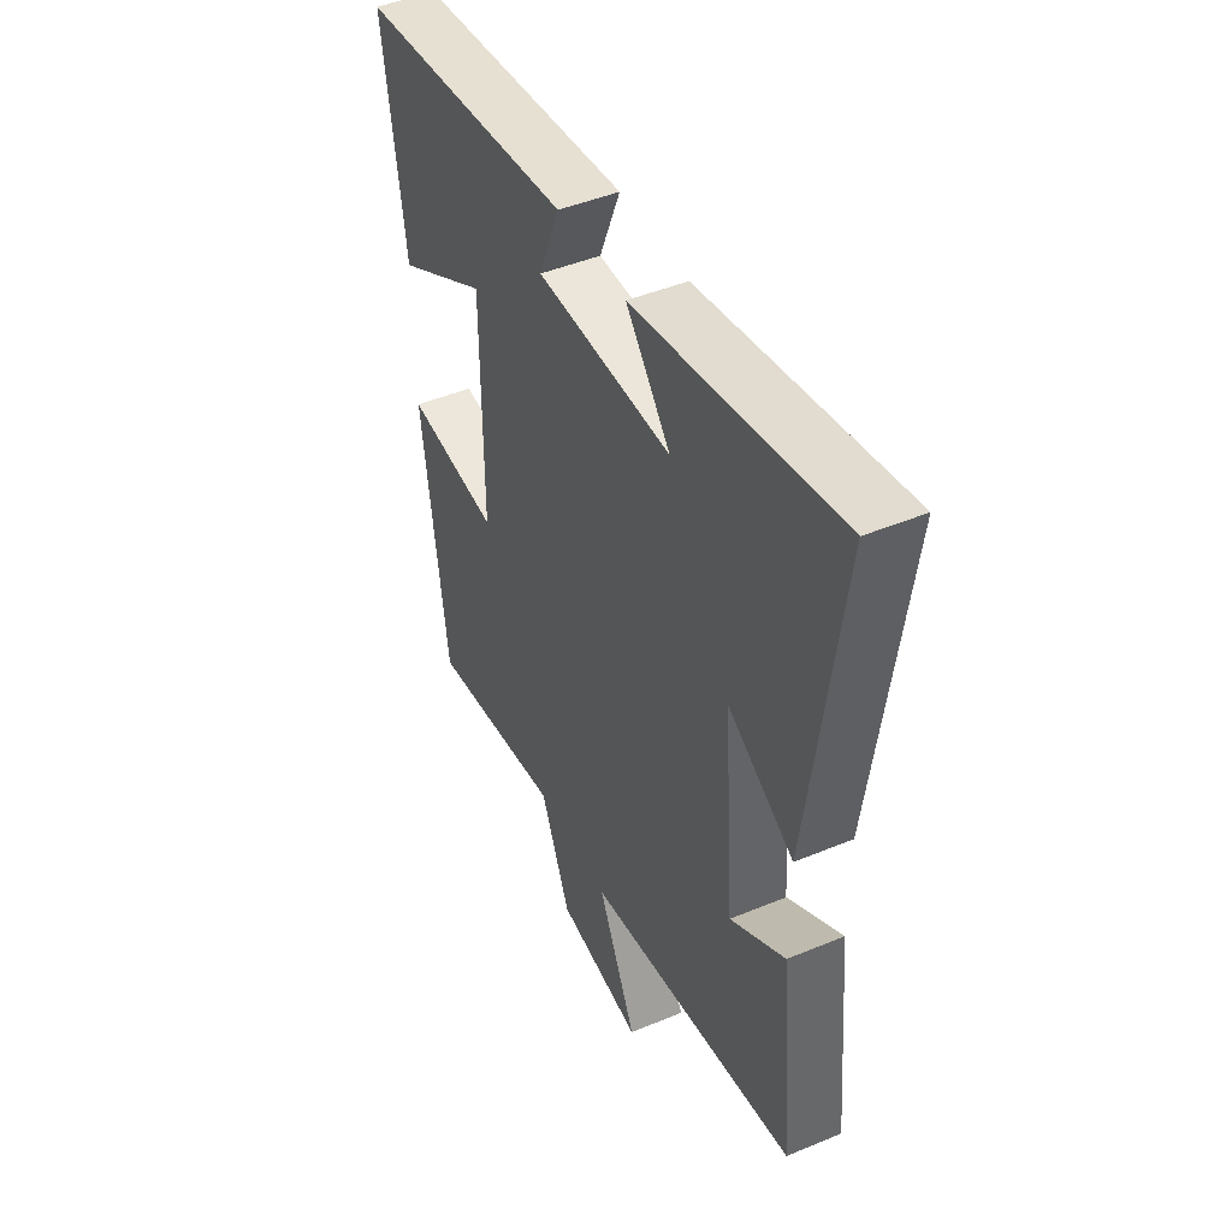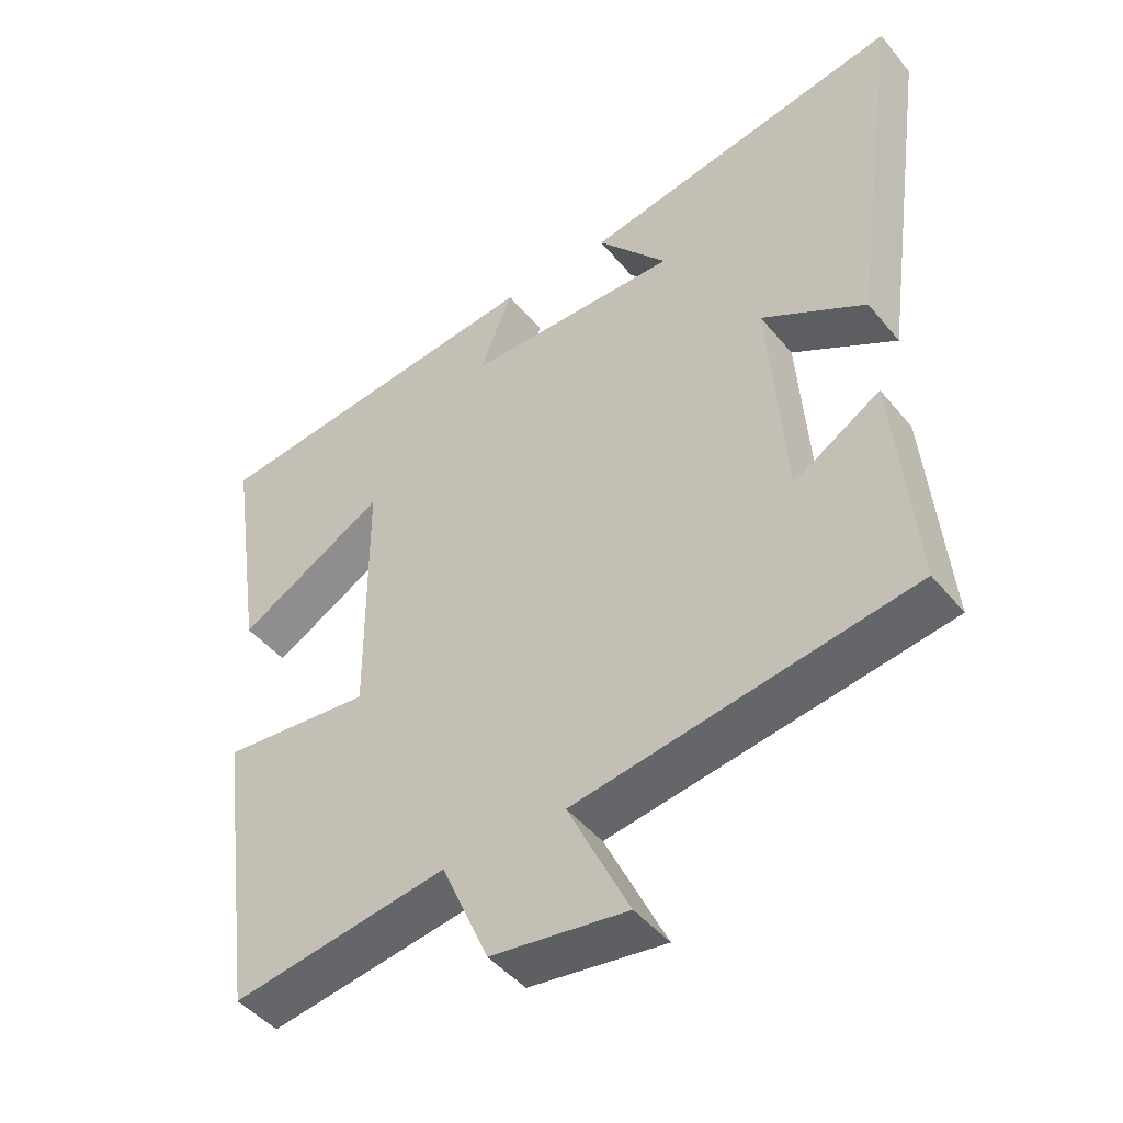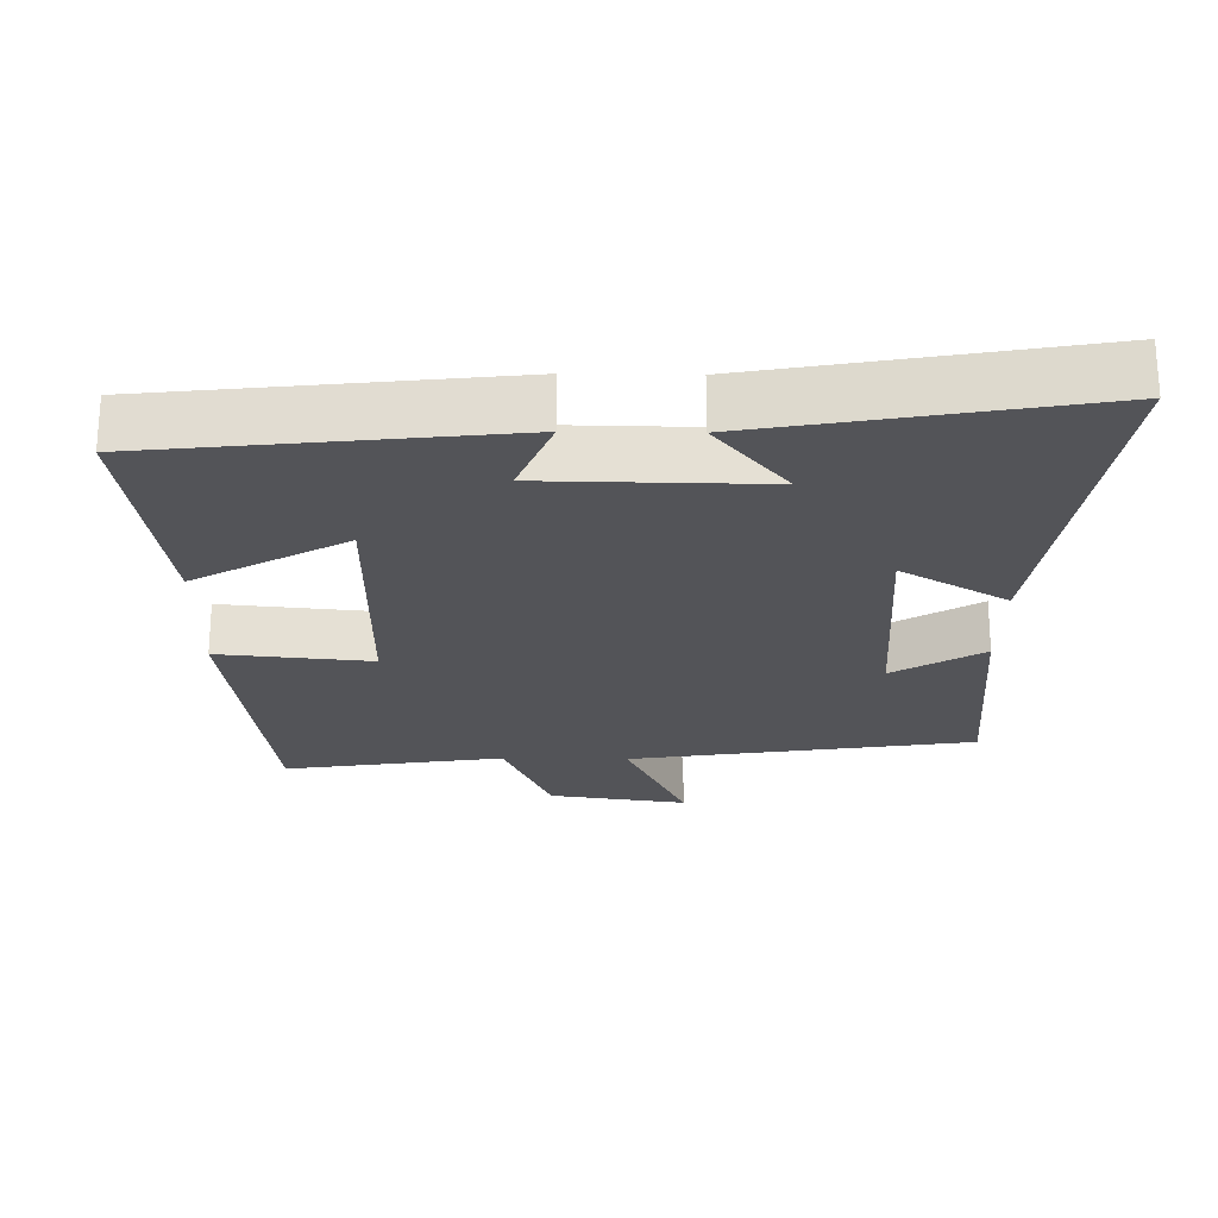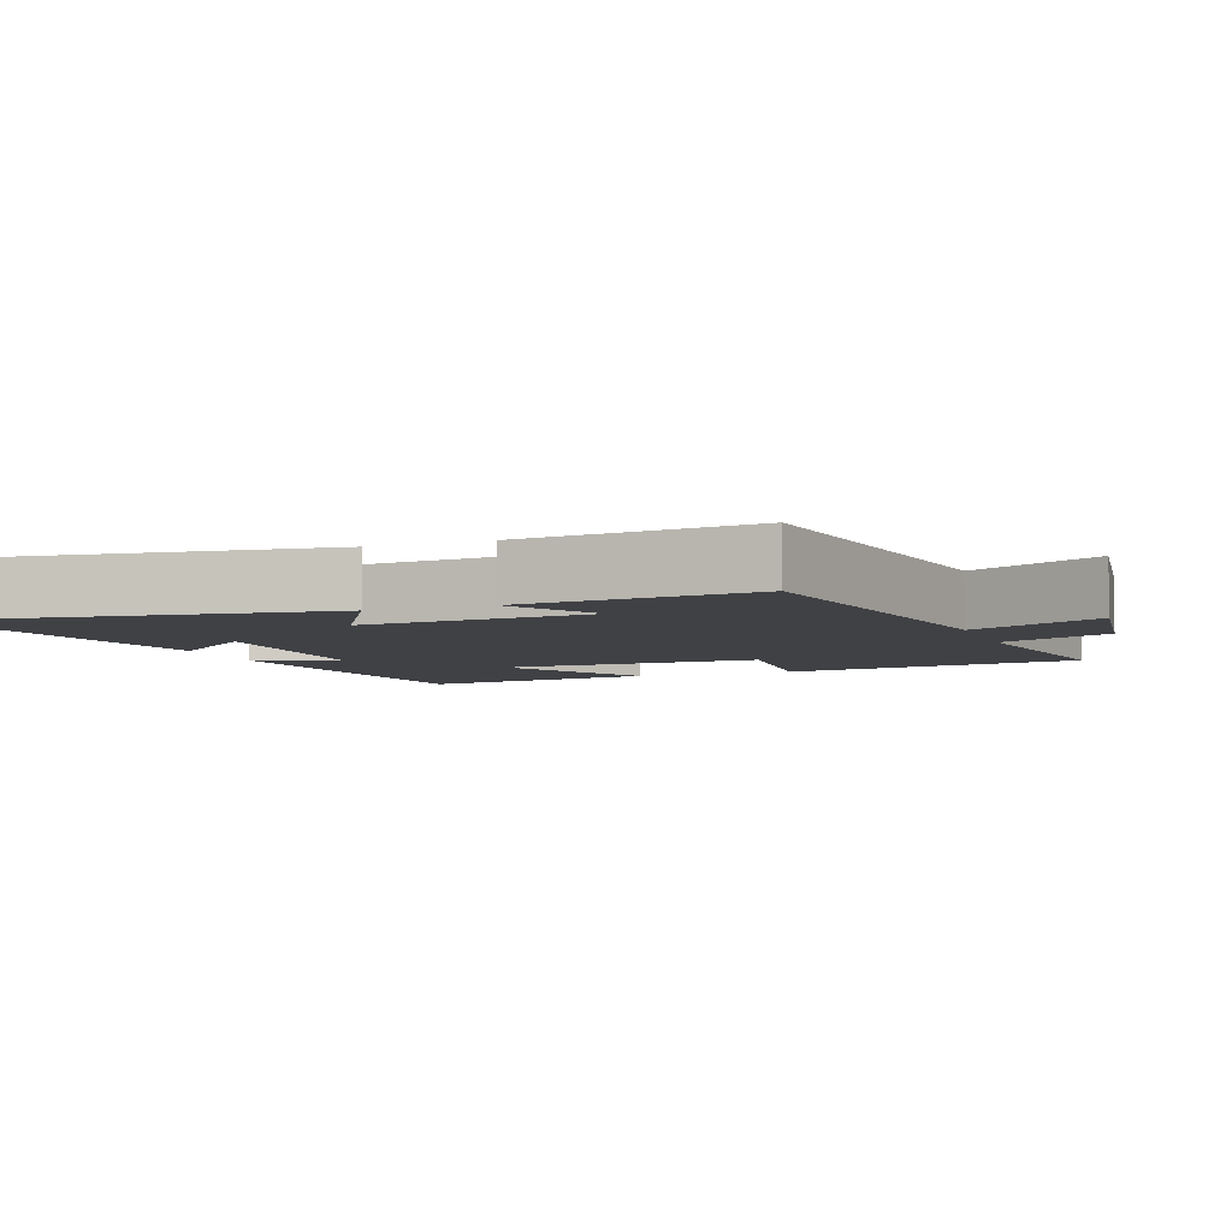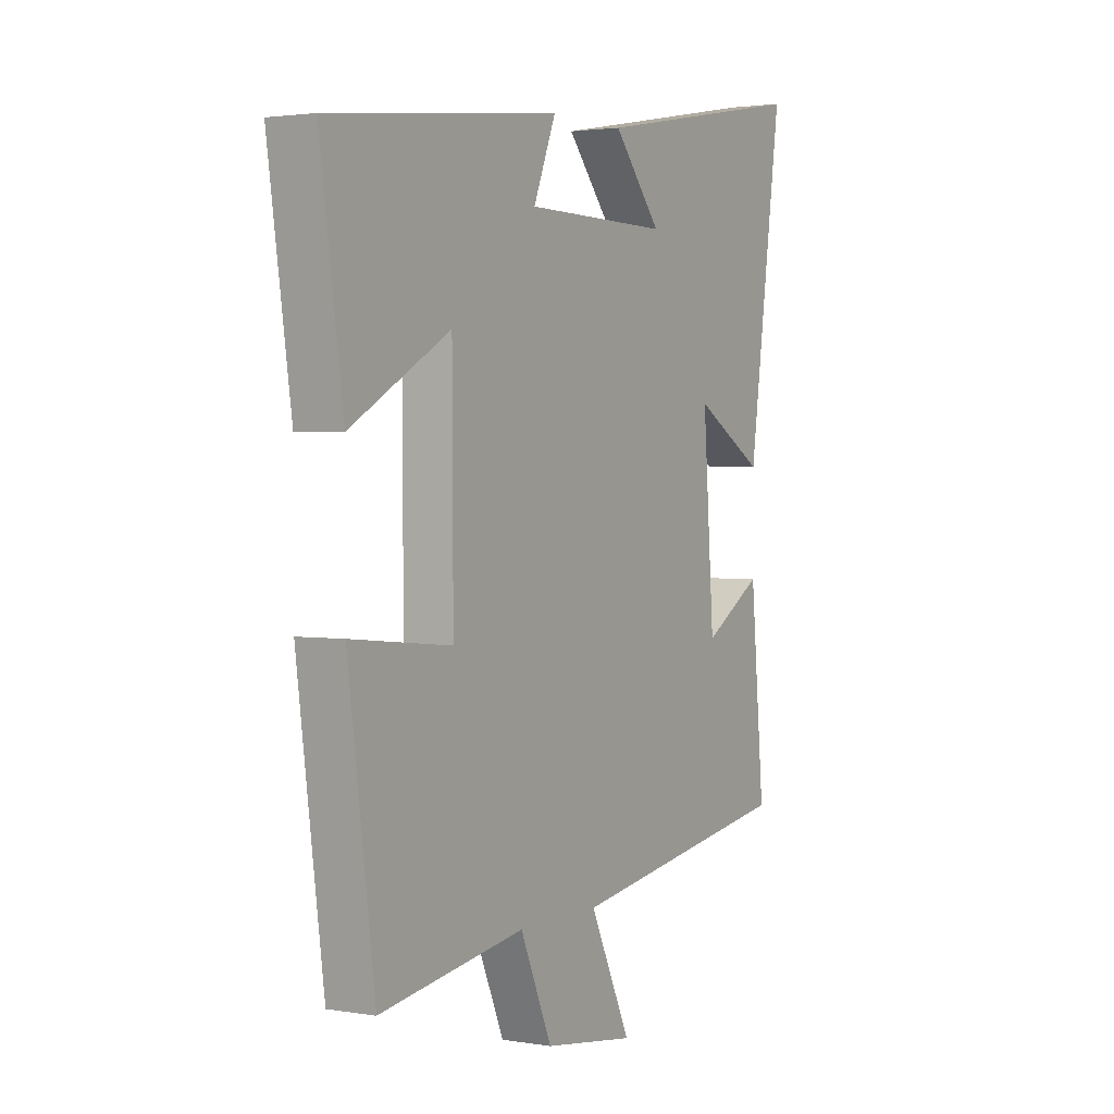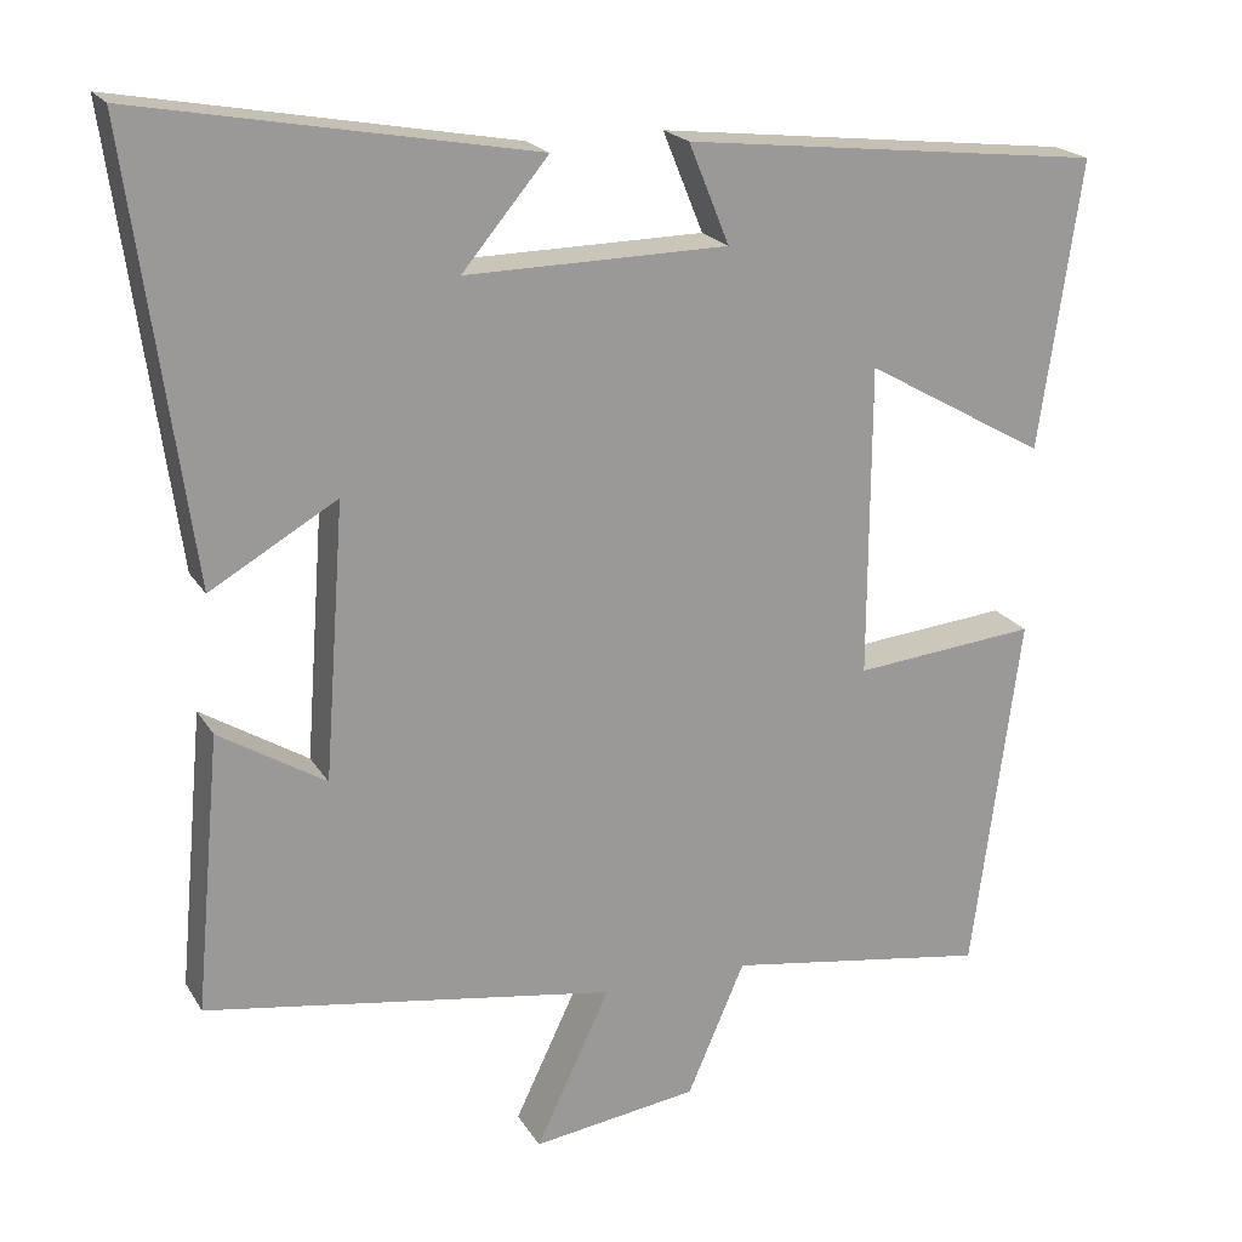
<metadata>
{"format":"obj","ext":"obj","renderer":"f3d","projection":"perspective","resolution":1024,"background":"white","views":[{"elev":45.8,"azim":64.5,"up":"+Z"},{"elev":-46.1,"azim":36.9,"up":"+Z"},{"elev":-23.6,"azim":-0.9,"up":"+Y"},{"elev":-5.6,"azim":110.5,"up":"+Y"},{"elev":2.2,"azim":-59.3,"up":"+Z"},{"elev":20.4,"azim":157.2,"up":"+Z"}]}
</metadata>
<code>
v 0.573 0.07 0.585
v 0.5 0.07 0.063
v 0.35 0.07 0.15
v 0.374 0.07 -0.174
v 0.5 0.07 -0.097
v 0.53 0.07 -0.424
v 0.044 0.07 -0.5
v 0.132 0.07 -0.685
v -0.064 0.07 -0.657
v -0.132 0.07 -0.5
v -0.443 0.07 -0.548
v -0.5 0.07 -0.122
v -0.284 0.07 -0.143
v -0.286 0.07 0.225
v -0.5 0.07 0.104
v -0.55 0.07 0.444
v -0.053 0.07 0.5
v -0.101 0.07 0.382
v 0.209 0.07 0.378
v 0.107 0.07 0.5
v 0.573 0 0.585
v 0.5 0 0.063
v 0.35 0 0.15
v 0.374 0 -0.174
v 0.5 0 -0.097
v 0.53 0 -0.424
v 0.044 0 -0.5
v 0.132 0 -0.685
v -0.064 0 -0.657
v -0.132 0 -0.5
v -0.443 0 -0.548
v -0.5 0 -0.122
v -0.284 0 -0.143
v -0.286 0 0.225
v -0.5 0 0.104
v -0.55 0 0.444
v -0.053 0 0.5
v -0.101 0 0.382
v 0.209 0 0.378
v 0.107 0 0.5
f 19 20 1 2
f 15 16 17 18
f 14 15 18
f 13 14 18 19
f 10 11 12 13
f 7 8 9 10
f 4 5 6 7
f 3 4 7 10
f 19 2 3
f 3 10 13 19
f 22 21 40 39
f 38 37 36 35
f 38 35 34
f 39 38 34 33
f 33 32 31 30
f 30 29 28 27
f 27 26 25 24
f 30 27 24 23
f 23 22 39
f 39 33 30 23
f 1 21 22 2
f 2 22 23 3
f 3 23 24 4
f 4 24 25 5
f 5 25 26 6
f 6 26 27 7
f 7 27 28 8
f 8 28 29 9
f 9 29 30 10
f 10 30 31 11
f 11 31 32 12
f 12 32 33 13
f 13 33 34 14
f 14 34 35 15
f 15 35 36 16
f 16 36 37 17
f 17 37 38 18
f 18 38 39 19
f 19 39 40 20
f 20 40 21 1

</code>
